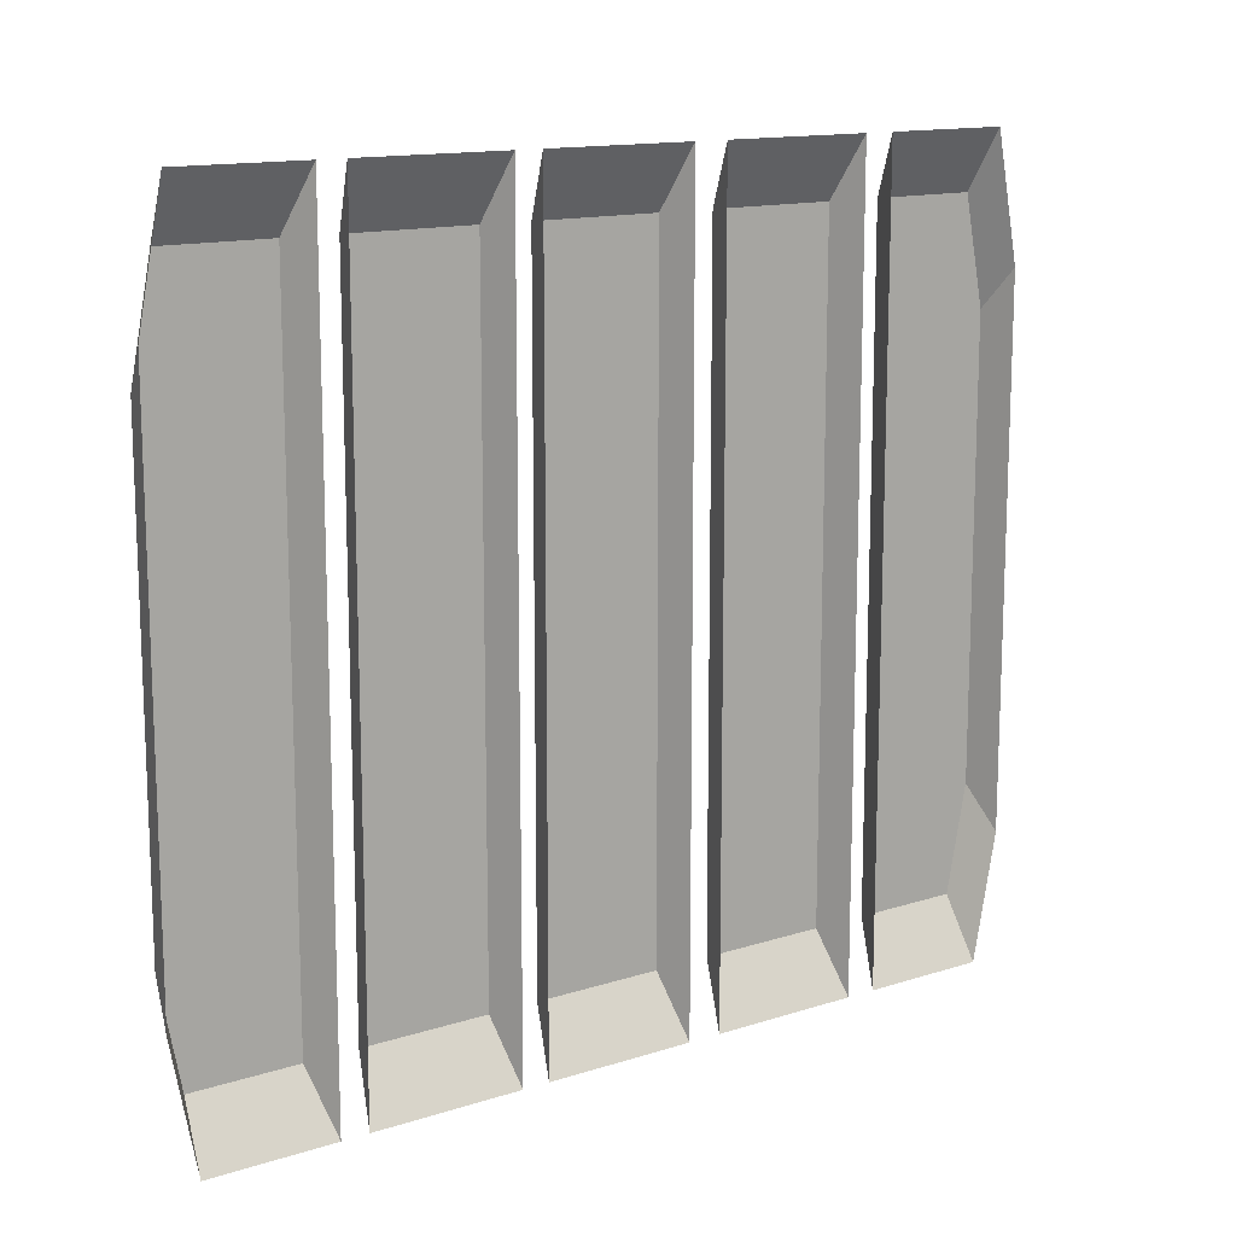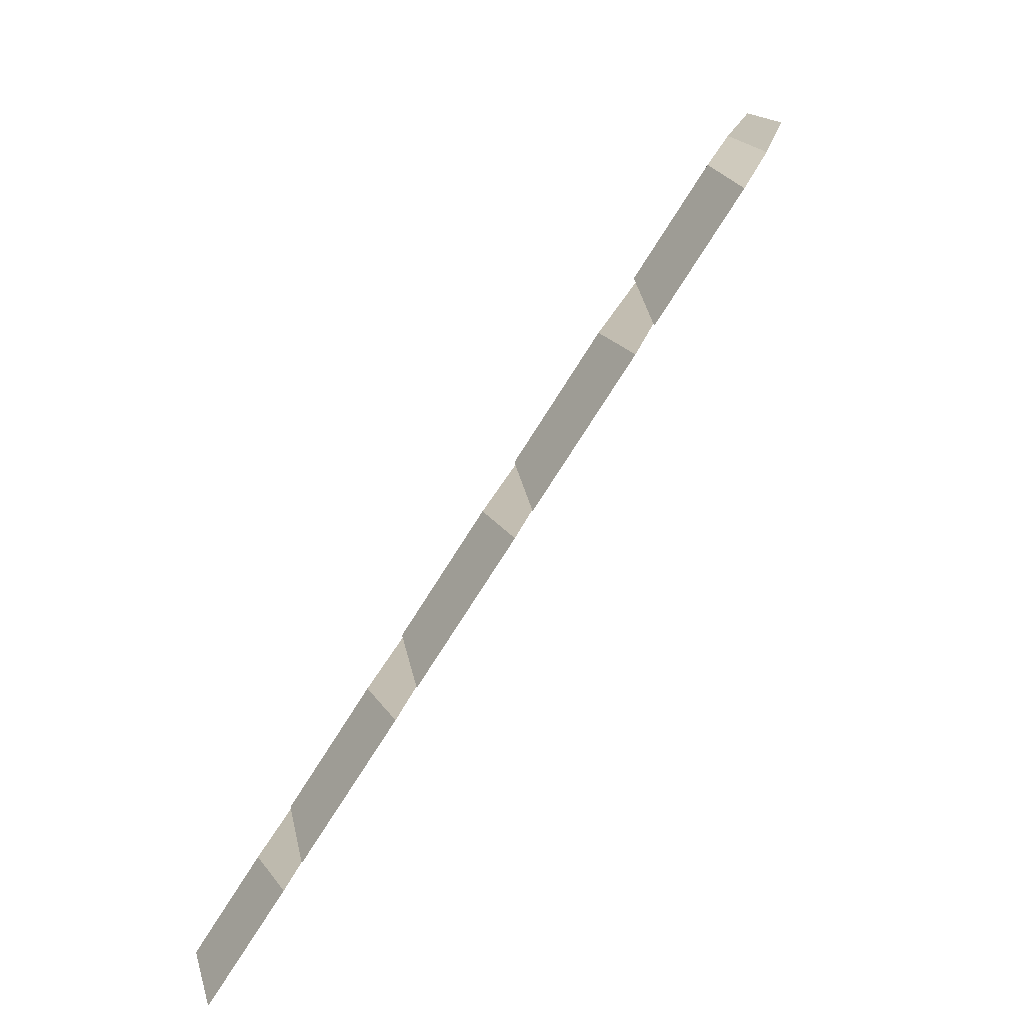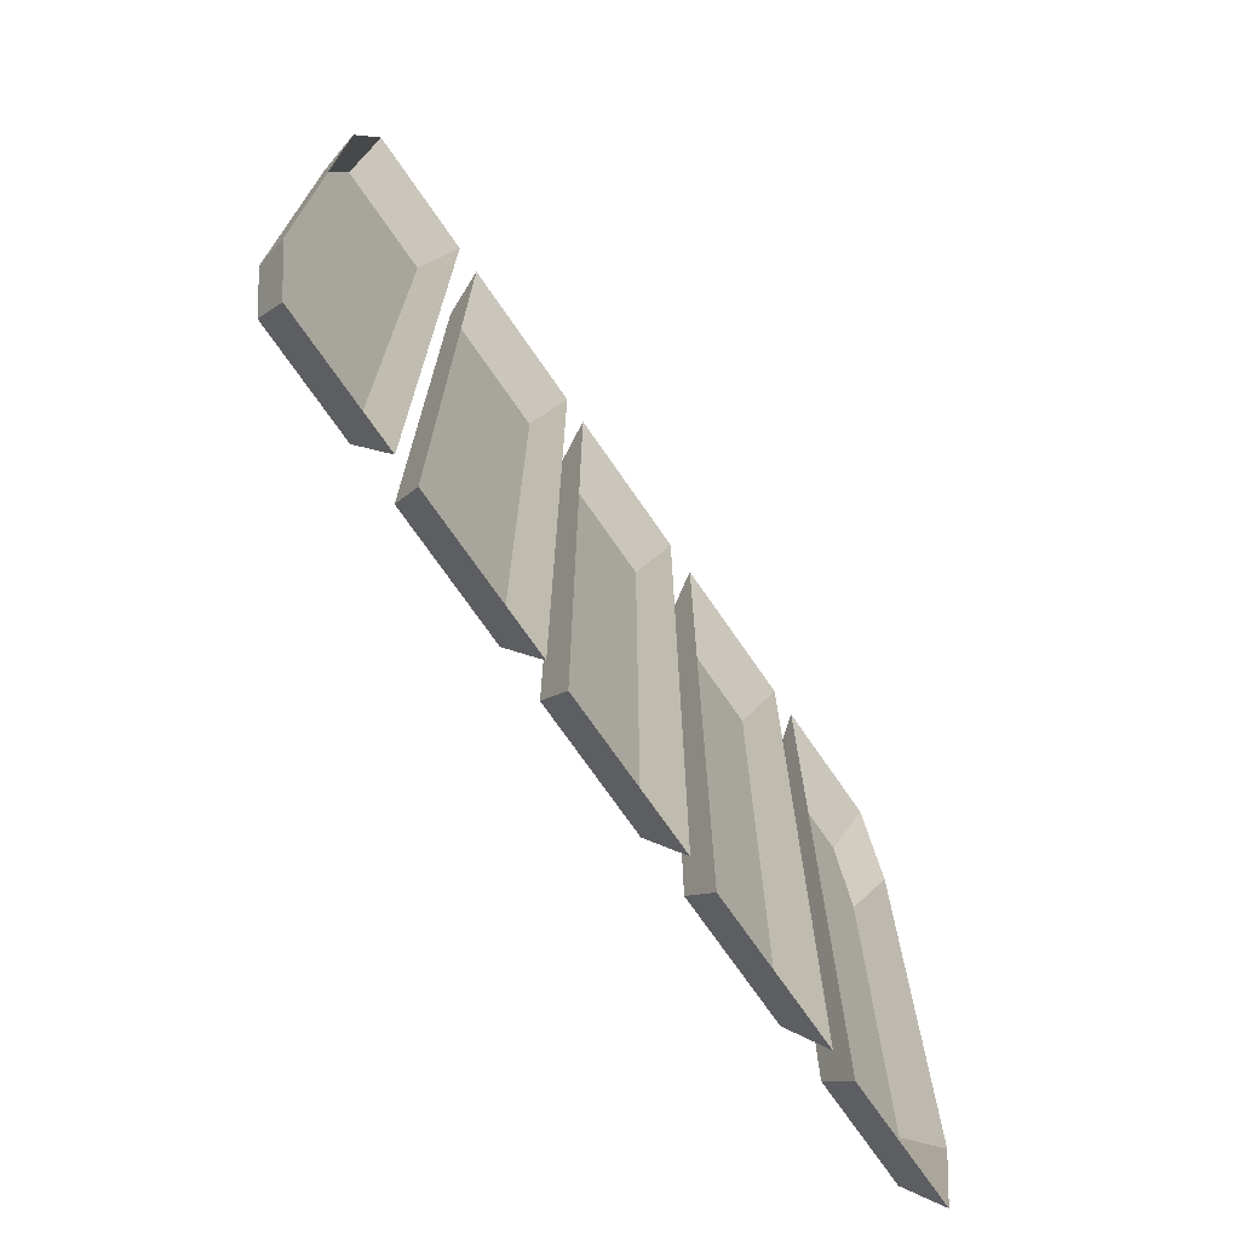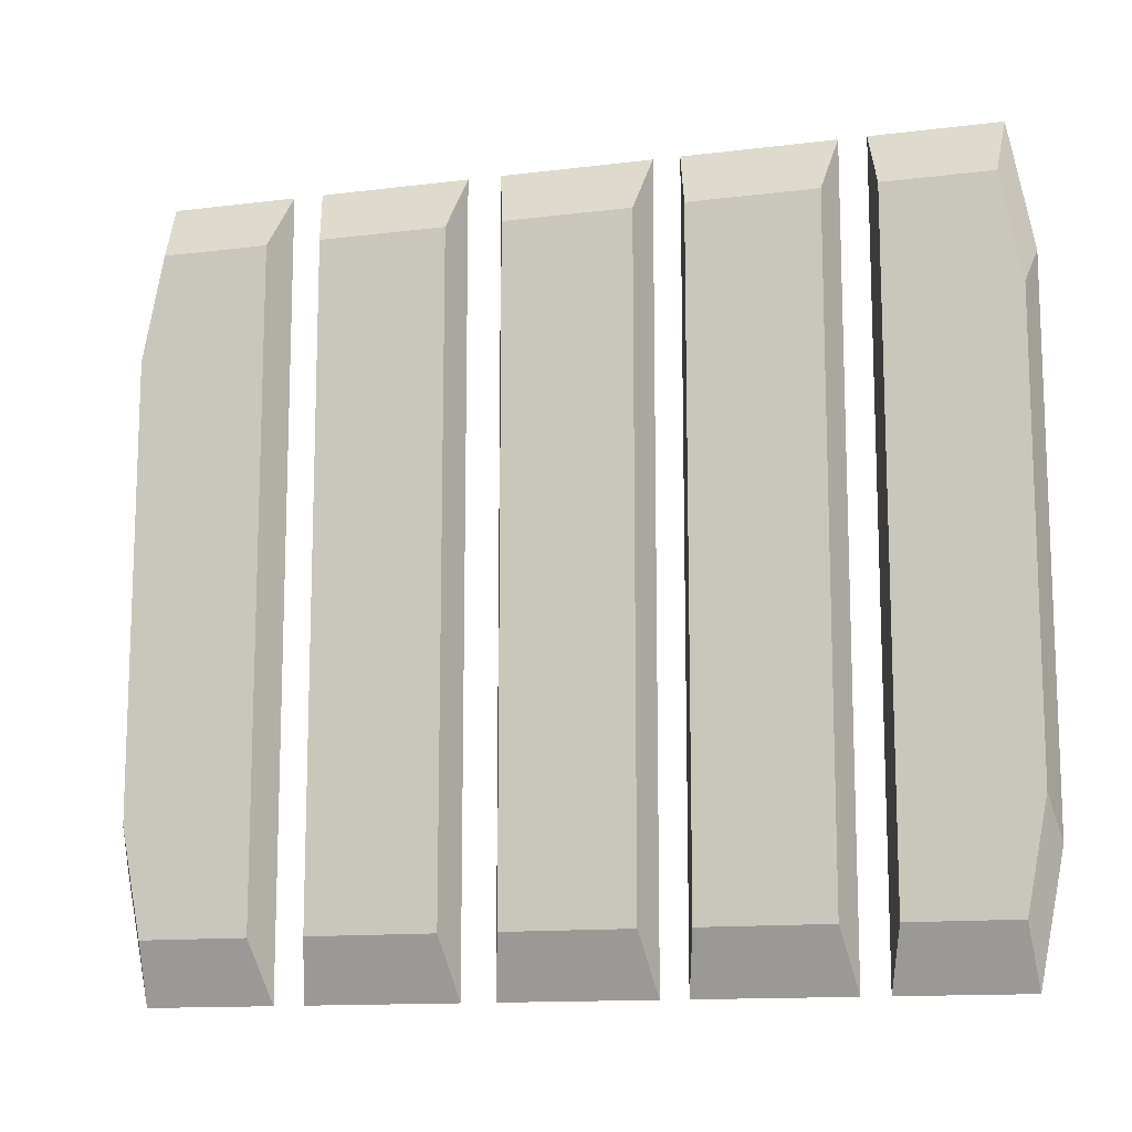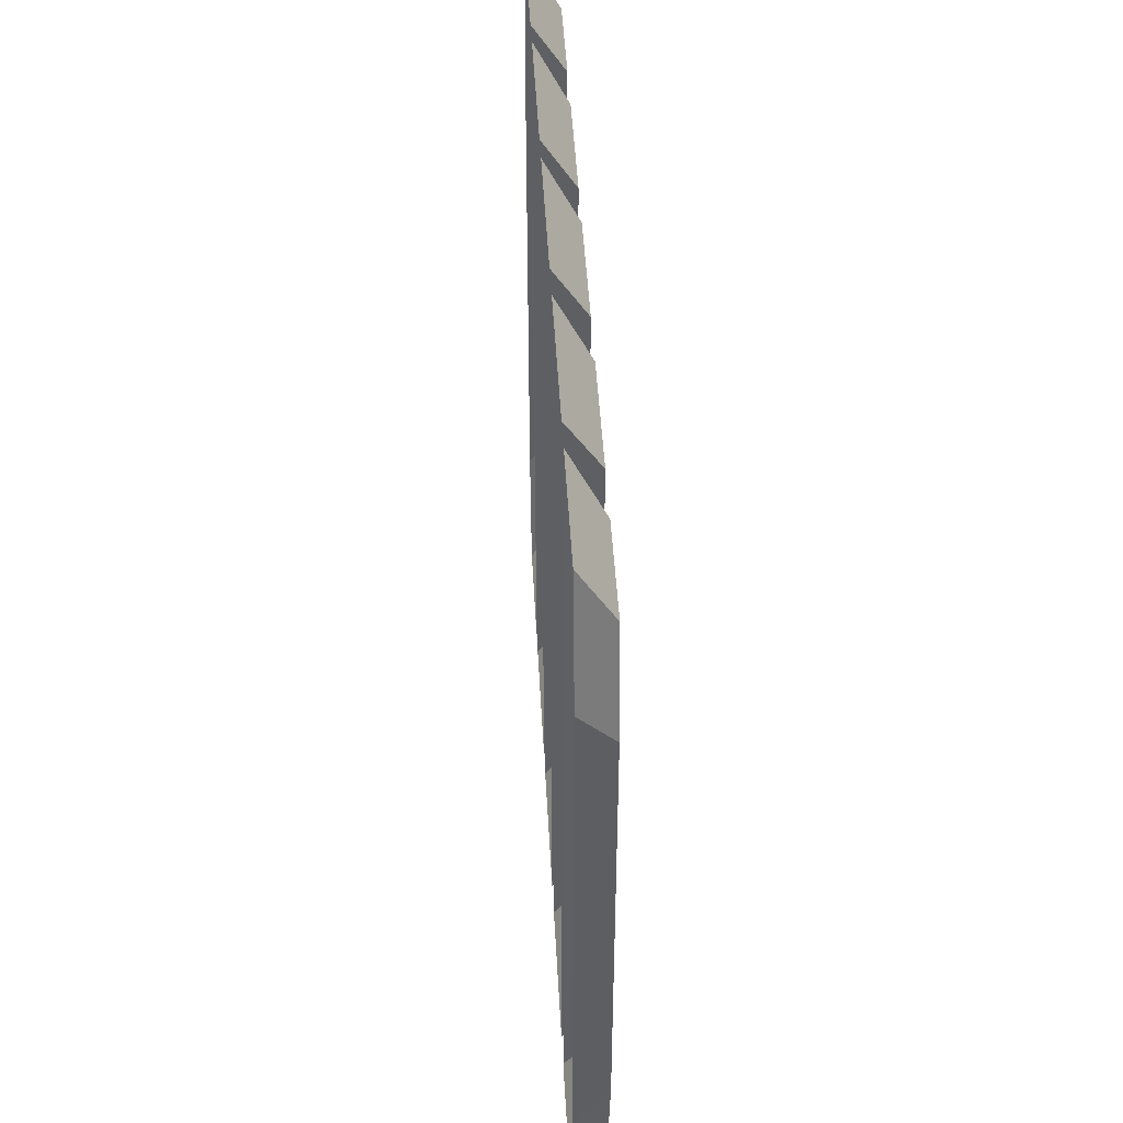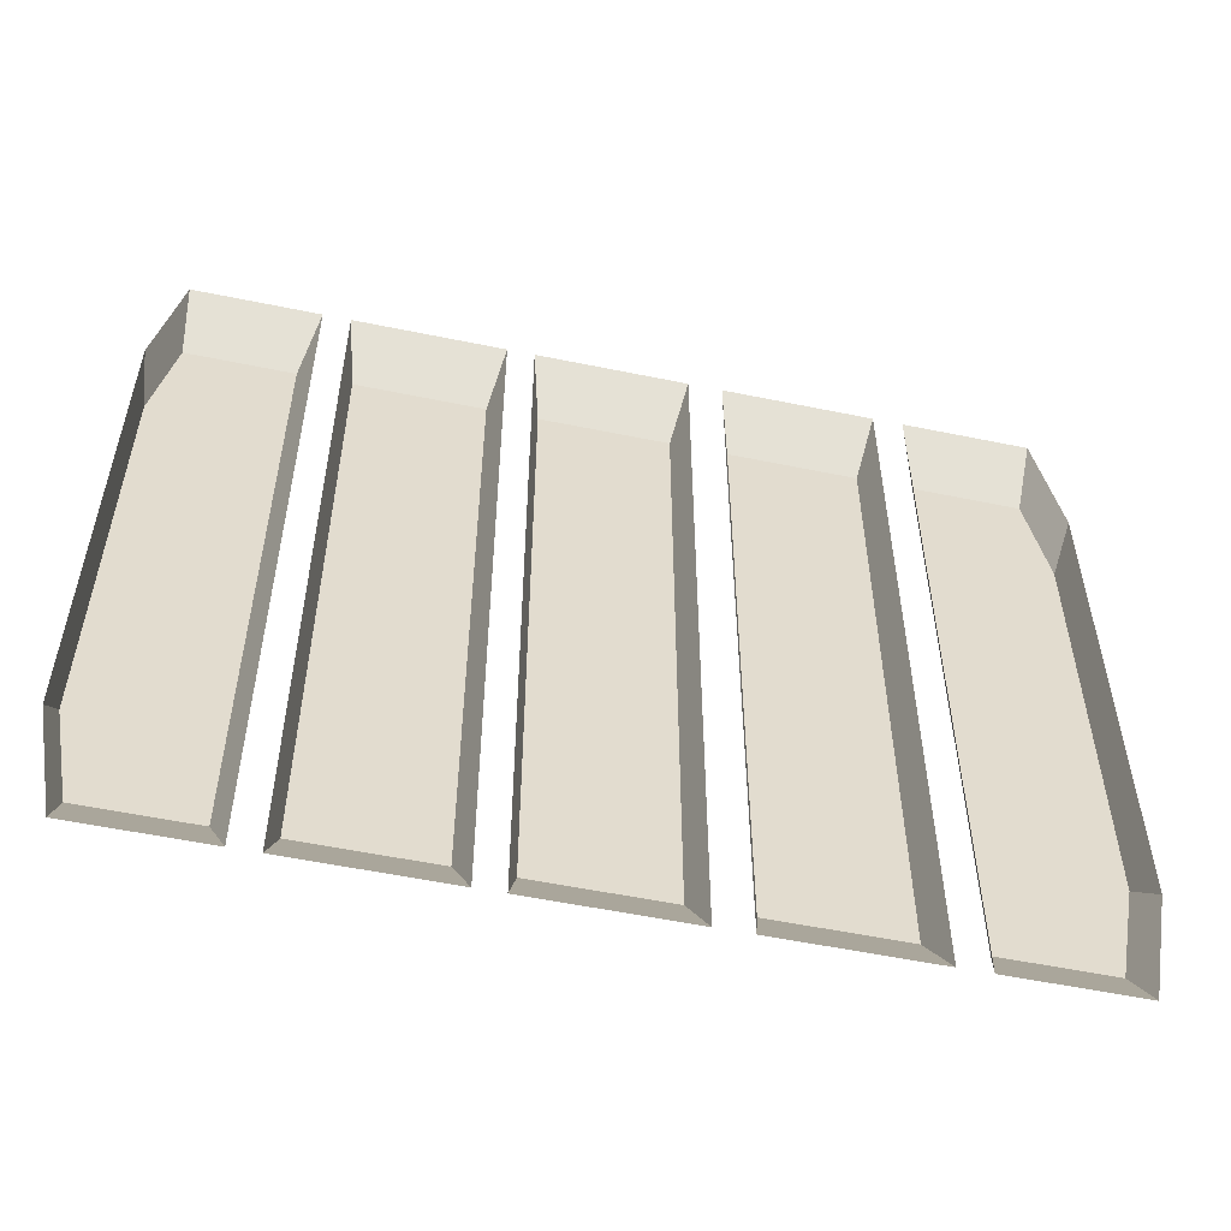
<metadata>
{"format":"obj","ext":"obj","renderer":"f3d","projection":"perspective","resolution":1024,"background":"white","views":[{"elev":13.6,"azim":-93.5,"up":"+Z"},{"elev":11.9,"azim":-172.4,"up":"+Y"},{"elev":-72.2,"azim":-113.1,"up":"+Z"},{"elev":-13.0,"azim":138.3,"up":"+Z"},{"elev":44.4,"azim":29.4,"up":"+Z"},{"elev":-55.2,"azim":-69.9,"up":"+Z"}]}
</metadata>
<code>
o m_GC_Battery_LED_5_Instance.002_m_GC_Battery_LED_5_Instance.003
v 1.986 0.5382 -0.3069
v 1.9 0.6158 -0.3619
v 1.933 0.6216 -0.3069
v 1.962 0.5174 -0.3619
v 1.986 0.5382 0.3069
v 1.9 0.6158 0.3619
v 1.962 0.5174 0.3619
v 1.933 0.6216 0.3069
v 1.996 0.5223 -0.2084
v 1.974 0.4986 0.2458
v 1.974 0.4986 -0.2458
v 1.996 0.5223 0.2084
v 1.9 0.6158 -0.3619
v 1.933 0.6216 0.3069
v 1.933 0.6216 -0.3069
v 1.9 0.6158 0.3619
v 1.986 0.5382 0.3069
v 1.933 0.6216 -0.3069
v 1.933 0.6216 0.3069
v 1.996 0.5223 -0.2084
v 1.986 0.5382 -0.3069
v 1.996 0.5223 0.2084
v 1.906 0.6645 -0.3069
v 1.811 0.756 -0.3619
v 1.843 0.7639 -0.3069
v 1.885 0.6389 -0.3619
v 1.906 0.6645 0.3069
v 1.811 0.756 0.3619
v 1.885 0.6389 0.3619
v 1.843 0.7639 0.3069
v 1.906 0.6645 -0.3069
v 1.885 0.6389 0.3619
v 1.885 0.6389 -0.3619
v 1.906 0.6645 0.3069
v 1.811 0.756 -0.3619
v 1.843 0.7639 0.3069
v 1.843 0.7639 -0.3069
v 1.811 0.756 0.3619
v 1.843 0.7639 -0.3069
v 1.906 0.6645 0.3069
v 1.906 0.6645 -0.3069
v 1.843 0.7639 0.3069
v 1.815 0.8075 -0.3069
v 1.72 0.899 -0.3619
v 1.752 0.9069 -0.3069
v 1.794 0.7819 -0.3619
v 1.815 0.8075 0.3069
v 1.72 0.899 0.3619
v 1.794 0.7819 0.3619
v 1.752 0.9069 0.3069
v 1.815 0.8075 -0.3069
v 1.794 0.7819 0.3619
v 1.794 0.7819 -0.3619
v 1.815 0.8075 0.3069
v 1.72 0.899 -0.3619
v 1.752 0.9069 0.3069
v 1.752 0.9069 -0.3069
v 1.72 0.899 0.3619
v 1.752 0.9069 -0.3069
v 1.815 0.8075 0.3069
v 1.815 0.8075 -0.3069
v 1.752 0.9069 0.3069
v 1.728 0.9454 -0.3069
v 1.633 1.037 -0.3619
v 1.665 1.045 -0.3069
v 1.707 0.9197 -0.3619
v 1.728 0.9454 0.3069
v 1.633 1.037 0.3619
v 1.707 0.9197 0.3619
v 1.665 1.045 0.3069
v 1.728 0.9454 -0.3069
v 1.707 0.9197 0.3619
v 1.707 0.9197 -0.3619
v 1.728 0.9454 0.3069
v 1.633 1.037 -0.3619
v 1.665 1.045 0.3069
v 1.665 1.045 -0.3069
v 1.633 1.037 0.3619
v 1.665 1.045 -0.3069
v 1.728 0.9454 0.3069
v 1.728 0.9454 -0.3069
v 1.665 1.045 0.3069
v 1.639 1.085 -0.3069
v 1.557 1.156 -0.3619
v 1.586 1.169 -0.3069
v 1.62 1.058 -0.3619
v 1.639 1.085 0.3069
v 1.557 1.156 0.3619
v 1.62 1.058 0.3619
v 1.586 1.169 0.3069
v 1.639 1.085 -0.3069
v 1.62 1.058 0.3619
v 1.62 1.058 -0.3619
v 1.639 1.085 0.3069
v 1.545 1.175 -0.2458
v 1.576 1.185 0.2084
v 1.576 1.185 -0.2084
v 1.545 1.175 0.2458
v 1.639 1.085 0.3069
v 1.576 1.185 0.2084
v 1.586 1.169 0.3069
v 1.586 1.169 -0.3069
v 1.576 1.185 -0.2084
v 1.639 1.085 -0.3069
v 1.962 0.5174 -0.3619
v 1.996 0.5223 -0.2084
v 1.974 0.4986 -0.2458
v 1.986 0.5382 -0.3069
v 1.986 0.5382 0.3069
v 1.974 0.4986 0.2458
v 1.996 0.5223 0.2084
v 1.962 0.5174 0.3619
v 1.586 1.169 -0.3069
v 1.545 1.175 -0.2458
v 1.576 1.185 -0.2084
v 1.557 1.156 -0.3619
v 1.557 1.156 0.3619
v 1.576 1.185 0.2084
v 1.545 1.175 0.2458
v 1.586 1.169 0.3069
f 1 2 3
f 2 1 4
f 5 6 7
f 6 5 8
f 9 10 11
f 10 9 12
f 13 14 15
f 14 13 16
f 17 18 19
f 17 20 18
f 18 20 21
f 22 20 17
f 23 24 25
f 24 23 26
f 27 28 29
f 28 27 30
f 31 32 33
f 32 31 34
f 35 36 37
f 36 35 38
f 39 40 41
f 40 39 42
f 43 44 45
f 44 43 46
f 47 48 49
f 48 47 50
f 51 52 53
f 52 51 54
f 55 56 57
f 56 55 58
f 59 60 61
f 60 59 62
f 63 64 65
f 64 63 66
f 67 68 69
f 68 67 70
f 71 72 73
f 72 71 74
f 75 76 77
f 76 75 78
f 79 80 81
f 80 79 82
f 83 84 85
f 84 83 86
f 87 88 89
f 88 87 90
f 91 92 93
f 92 91 94
f 95 96 97
f 96 95 98
f 99 100 101
f 99 102 100
f 100 102 103
f 99 104 102
f 105 106 107
f 106 105 108
f 109 110 111
f 110 109 112
f 113 114 115
f 114 113 116
f 117 118 119
f 118 117 120

</code>
